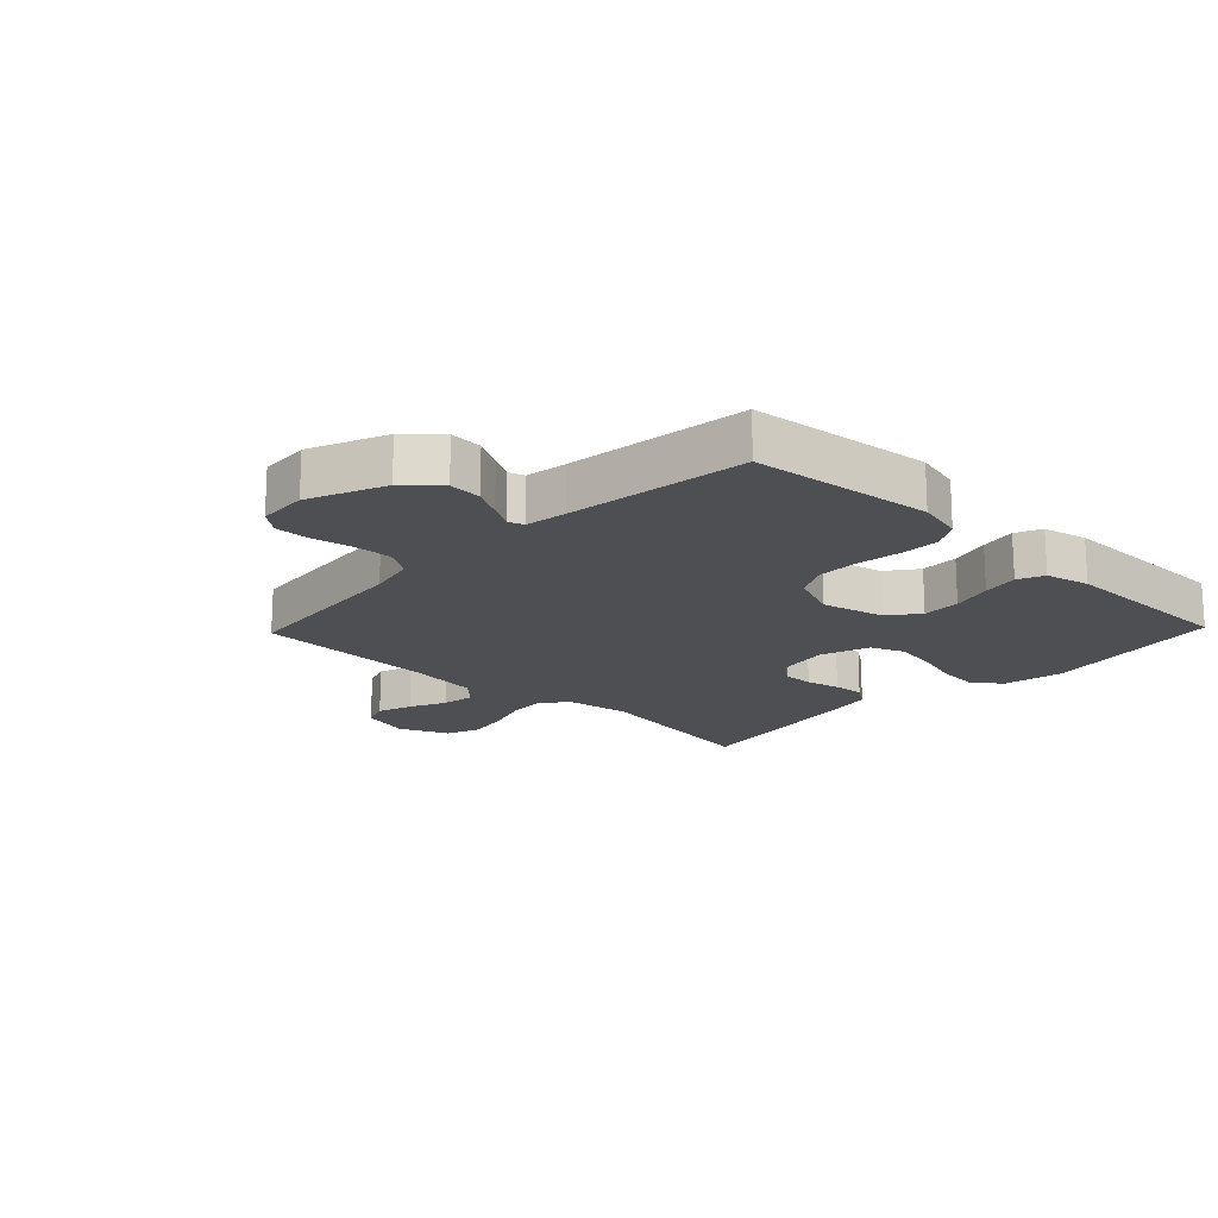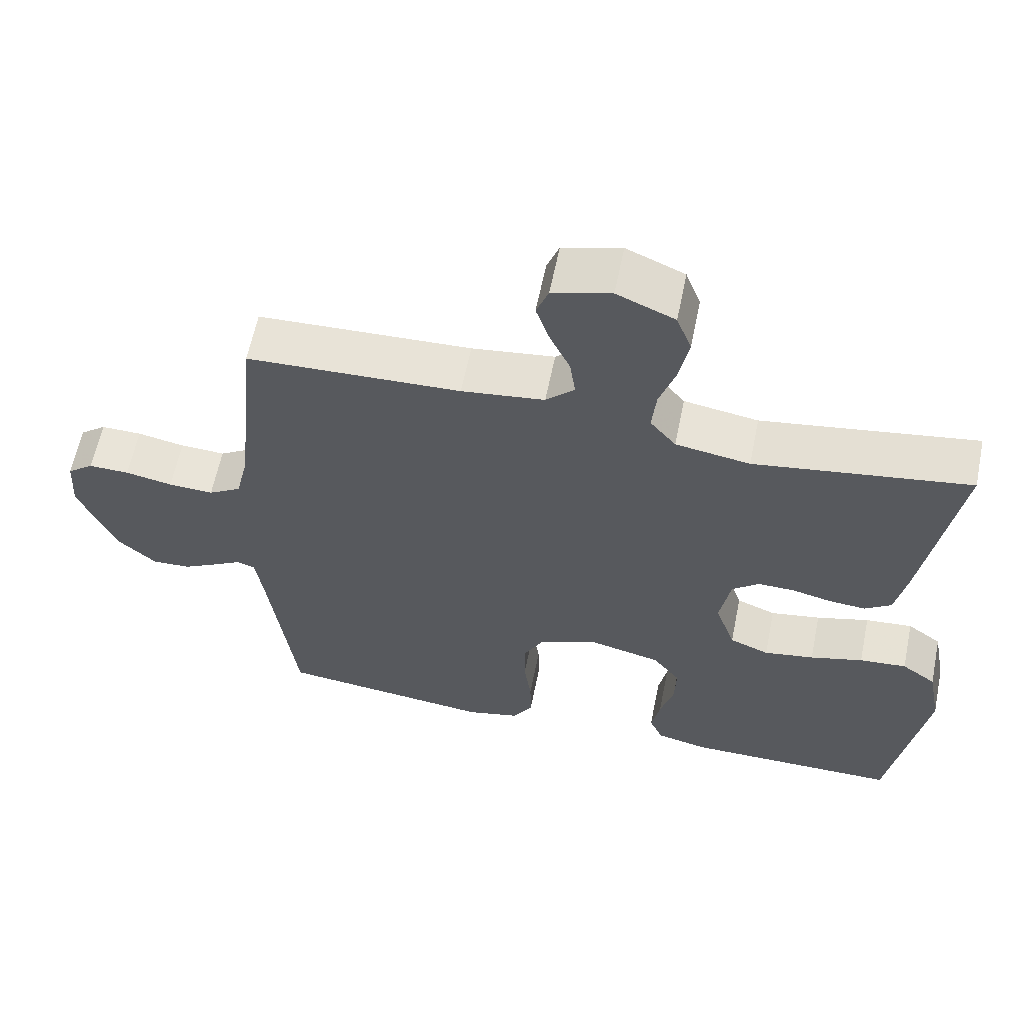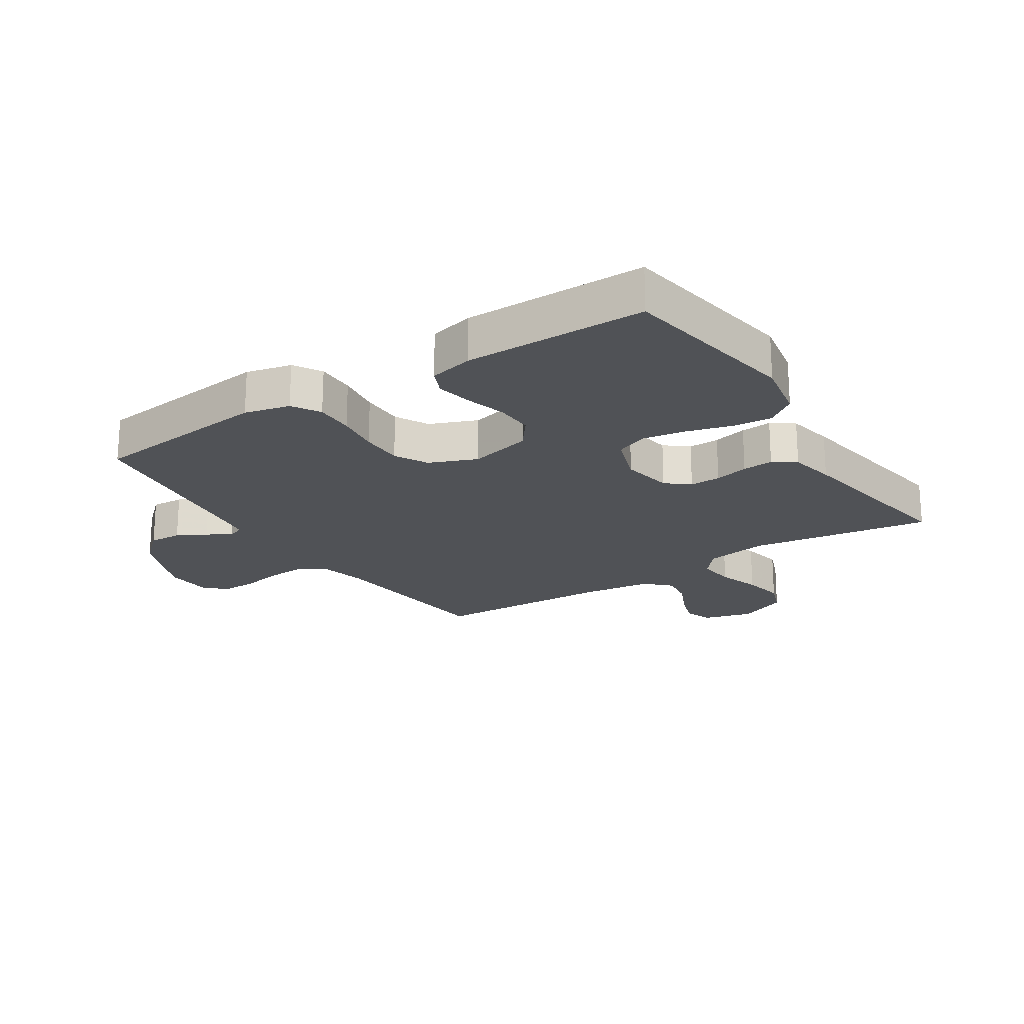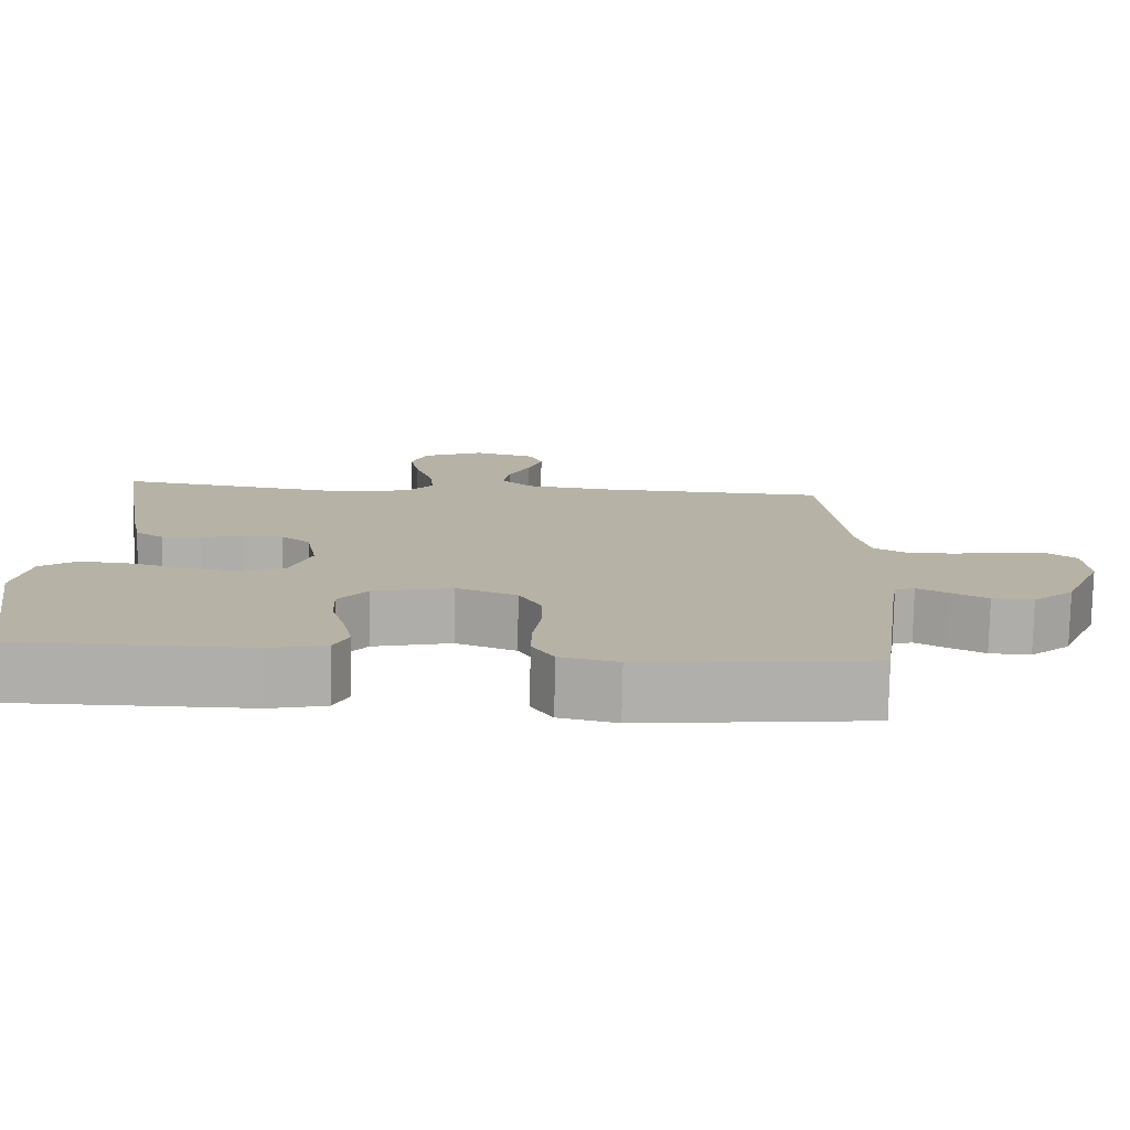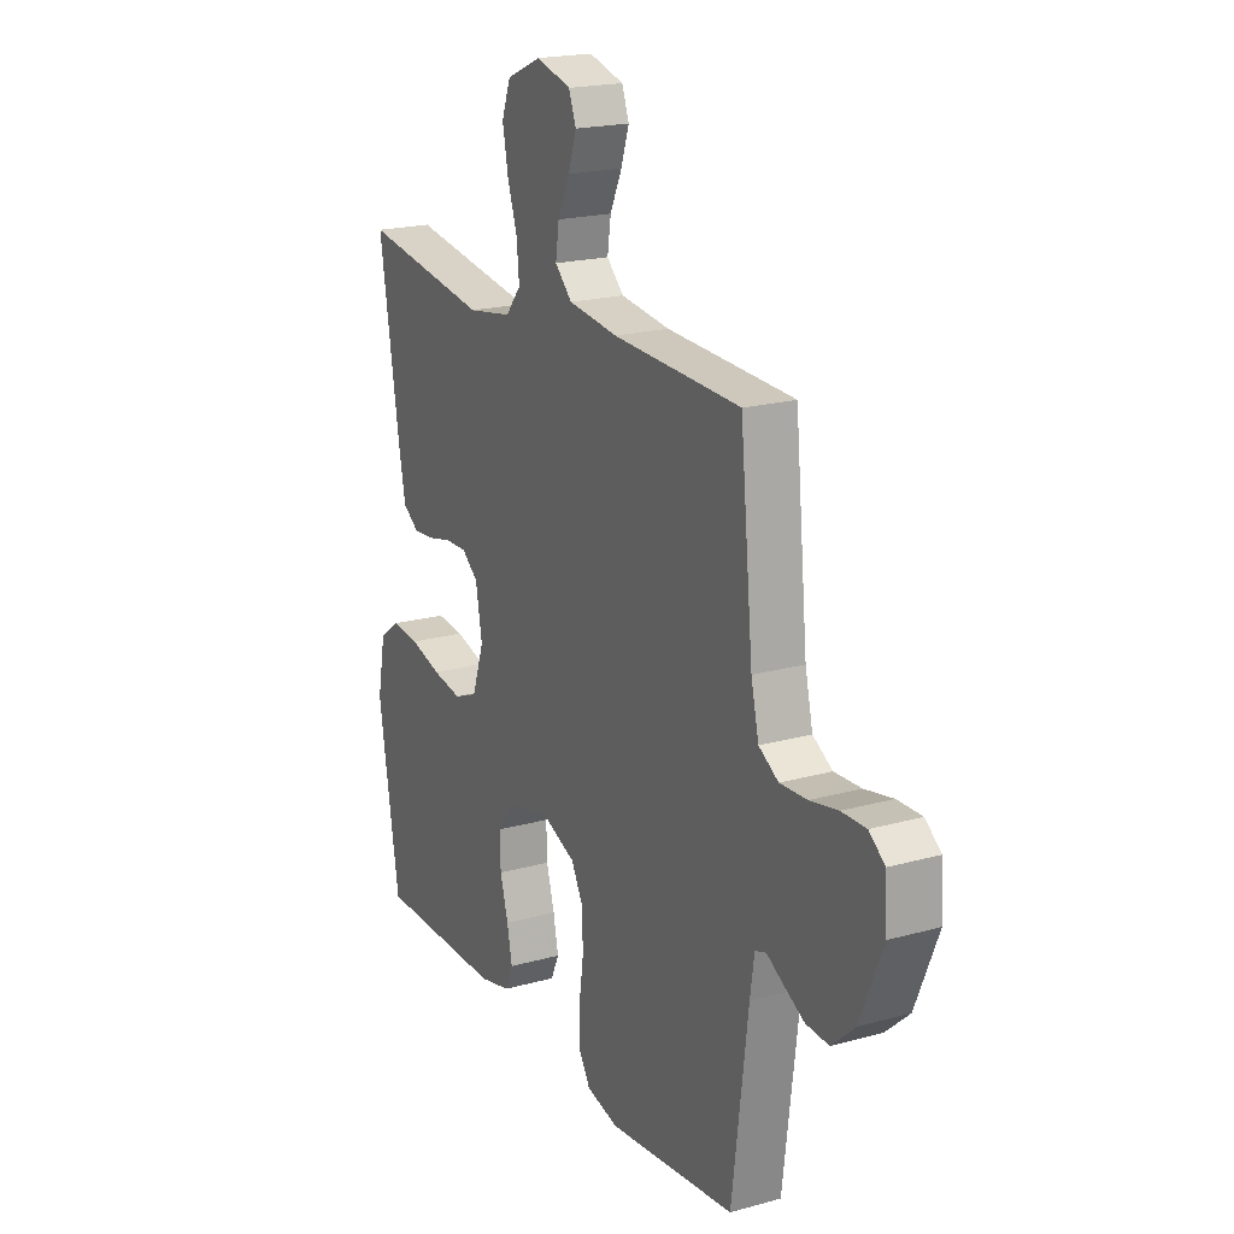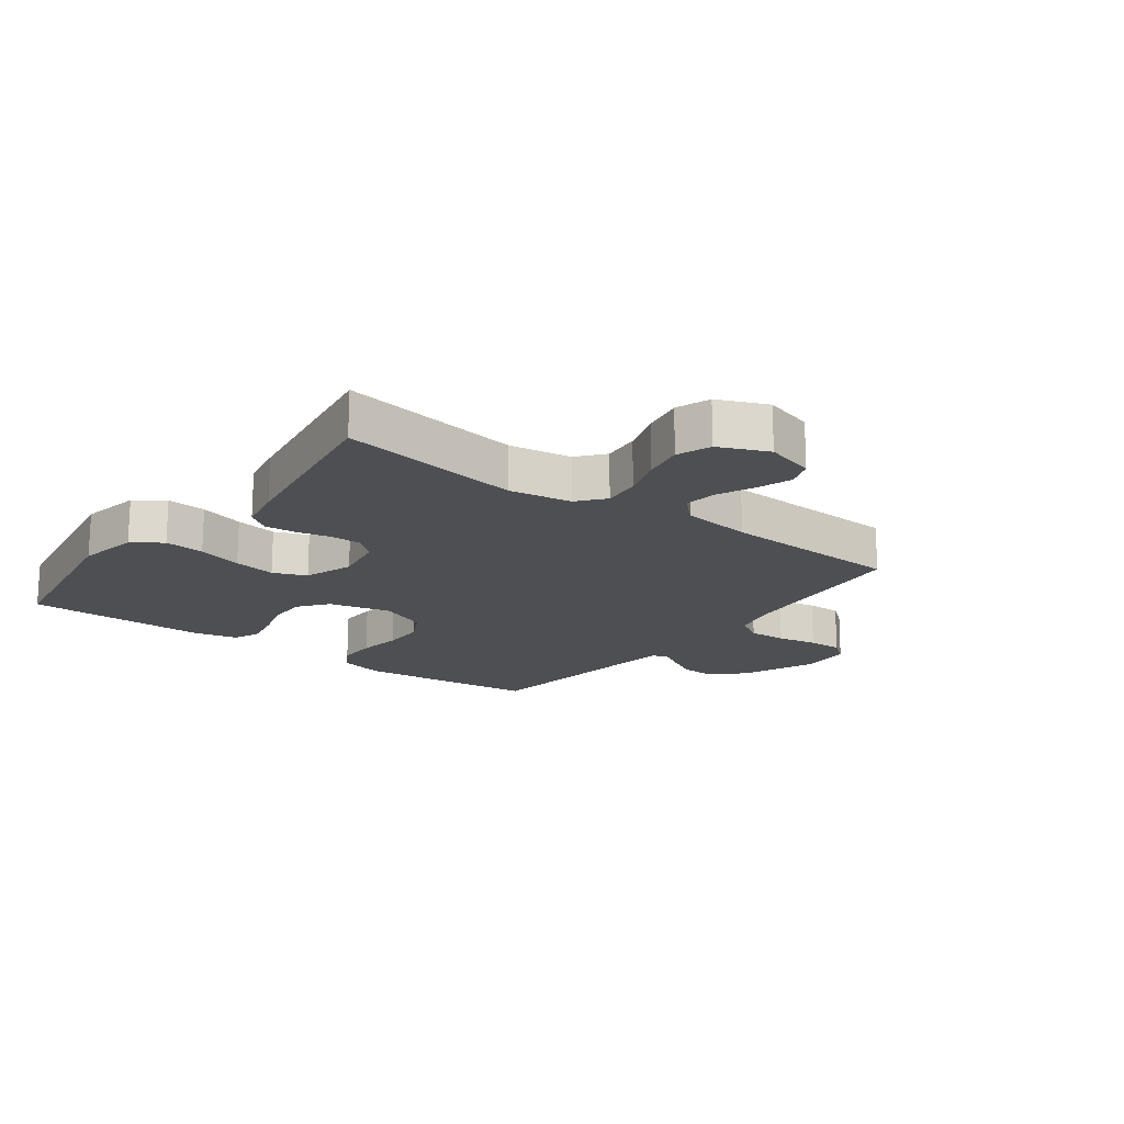
<metadata>
{"format":"obj","ext":"obj","renderer":"f3d","projection":"perspective","resolution":1024,"background":"white","views":[{"elev":-17.7,"azim":136.2,"up":"+Y"},{"elev":61.0,"azim":-168.5,"up":"+Z"},{"elev":-20.9,"azim":-147.0,"up":"+Y"},{"elev":-77.9,"azim":-1.2,"up":"+Z"},{"elev":19.8,"azim":62.7,"up":"+Z"},{"elev":-17.5,"azim":-36.9,"up":"+Y"}]}
</metadata>
<code>
v 0.5 0.07 -0.5
v 0.2 0.07 -0.533
v 0.125 0.07 -0.515
v 0.097 0.07 -0.469
v 0.098 0.07 -0.405
v 0.108 0.07 -0.333
v 0.108 0.07 -0.263
v 0.079 0.07 -0.208
v 0 0.07 -0.176
v -0.103 0.07 -0.201
v -0.141 0.07 -0.251
v -0.139 0.07 -0.314
v -0.12 0.07 -0.381
v -0.108 0.07 -0.441
v -0.127 0.07 -0.484
v -0.2 0.07 -0.501
v -0.5 0.07 -0.5
v -0.549 0.07 -0.2
v -0.53 0.07 -0.1
v -0.482 0.07 -0.065
v -0.416 0.07 -0.071
v -0.342 0.07 -0.092
v -0.272 0.07 -0.104
v -0.217 0.07 -0.082
v -0.189 0.07 0
v -0.204 0.07 0.085
v -0.242 0.07 0.116
v -0.293 0.07 0.115
v -0.349 0.07 0.102
v -0.4 0.07 0.098
v -0.437 0.07 0.124
v -0.452 0.07 0.2
v -0.5 0.07 0.5
v -0.2 0.07 0.454
v -0.096 0.07 0.471
v -0.06 0.07 0.515
v -0.066 0.07 0.577
v -0.089 0.07 0.647
v -0.102 0.07 0.715
v -0.081 0.07 0.771
v 0 0.07 0.806
v 0.082 0.07 0.783
v 0.099 0.07 0.738
v 0.08 0.07 0.681
v 0.052 0.07 0.621
v 0.044 0.07 0.566
v 0.084 0.07 0.527
v 0.2 0.07 0.512
v 0.5 0.07 0.5
v 0.53 0.07 0.2
v 0.548 0.07 0.122
v 0.594 0.07 0.094
v 0.657 0.07 0.097
v 0.723 0.07 0.11
v 0.78 0.07 0.111
v 0.817 0.07 0.082
v 0.822 0.07 0
v 0.77 0.07 -0.126
v 0.716 0.07 -0.175
v 0.662 0.07 -0.172
v 0.614 0.07 -0.146
v 0.574 0.07 -0.123
v 0.548 0.07 -0.132
v 0.538 0.07 -0.2
v 0.5 0 -0.5
v 0.2 0 -0.533
v 0.125 0 -0.515
v 0.097 0 -0.469
v 0.098 0 -0.405
v 0.108 0 -0.333
v 0.108 0 -0.263
v 0.079 0 -0.208
v 0 0 -0.176
v -0.103 0 -0.201
v -0.141 0 -0.251
v -0.139 0 -0.314
v -0.12 0 -0.381
v -0.108 0 -0.441
v -0.127 0 -0.484
v -0.2 0 -0.501
v -0.5 0 -0.5
v -0.549 0 -0.2
v -0.53 0 -0.1
v -0.482 0 -0.065
v -0.416 0 -0.071
v -0.342 0 -0.092
v -0.272 0 -0.104
v -0.217 0 -0.082
v -0.189 0 0
v -0.204 0 0.085
v -0.242 0 0.116
v -0.293 0 0.115
v -0.349 0 0.102
v -0.4 0 0.098
v -0.437 0 0.124
v -0.452 0 0.2
v -0.5 0 0.5
v -0.2 0 0.454
v -0.096 0 0.471
v -0.06 0 0.515
v -0.066 0 0.577
v -0.089 0 0.647
v -0.102 0 0.715
v -0.081 0 0.771
v 0 0 0.806
v 0.082 0 0.783
v 0.099 0 0.738
v 0.08 0 0.681
v 0.052 0 0.621
v 0.044 0 0.566
v 0.084 0 0.527
v 0.2 0 0.512
v 0.5 0 0.5
v 0.53 0 0.2
v 0.548 0 0.122
v 0.594 0 0.094
v 0.657 0 0.097
v 0.723 0 0.11
v 0.78 0 0.111
v 0.817 0 0.082
v 0.822 0 0
v 0.77 0 -0.126
v 0.716 0 -0.175
v 0.662 0 -0.172
v 0.614 0 -0.146
v 0.574 0 -0.123
v 0.548 0 -0.132
v 0.538 0 -0.2
f 60 61 62
f 59 60 62
f 58 59 62
f 57 58 62
f 56 57 62
f 55 56 62
f 54 55 62
f 53 54 62
f 52 53 62 63
f 51 52 63
f 50 51 63 64
f 2 3 4
f 1 2 4
f 64 1 4
f 50 64 4
f 49 50 4
f 48 49 4
f 43 44 45
f 42 43 45
f 41 42 45
f 40 41 45
f 39 40 45
f 38 39 45
f 37 38 45
f 36 37 45 46
f 35 36 46 47
f 32 33 34
f 31 32 34
f 30 31 34
f 29 30 34
f 28 29 34
f 27 28 34 35
f 35 47 48
f 27 35 48
f 26 27 48
f 20 21 22
f 19 20 22
f 18 19 22
f 17 18 22
f 16 17 22
f 15 16 22
f 14 15 22
f 13 14 22
f 12 13 22
f 11 12 22 23
f 10 11 23 24
f 4 5 6
f 48 4 6
f 48 6 7
f 25 26 48
f 24 25 48
f 10 24 48
f 9 10 48
f 8 9 48
f 7 8 48
f 126 125 124
f 126 124 123
f 126 123 122
f 126 122 121
f 126 121 120
f 126 120 119
f 126 119 118
f 126 118 117
f 127 126 117 116
f 127 116 115
f 128 127 115 114
f 68 67 66
f 68 66 65
f 68 65 128
f 68 128 114
f 68 114 113
f 68 113 112
f 109 108 107
f 109 107 106
f 109 106 105
f 109 105 104
f 109 104 103
f 109 103 102
f 109 102 101
f 110 109 101 100
f 111 110 100 99
f 98 97 96
f 98 96 95
f 98 95 94
f 98 94 93
f 98 93 92
f 99 98 92 91
f 112 111 99
f 112 99 91
f 112 91 90
f 86 85 84
f 86 84 83
f 86 83 82
f 86 82 81
f 86 81 80
f 86 80 79
f 86 79 78
f 86 78 77
f 86 77 76
f 87 86 76 75
f 88 87 75 74
f 70 69 68
f 70 68 112
f 71 70 112
f 112 90 89
f 112 89 88
f 112 88 74
f 112 74 73
f 112 73 72
f 112 72 71
f 1 65 66 2
f 2 66 67 3
f 3 67 68 4
f 4 68 69 5
f 5 69 70 6
f 6 70 71 7
f 7 71 72 8
f 8 72 73 9
f 9 73 74 10
f 10 74 75 11
f 11 75 76 12
f 12 76 77 13
f 13 77 78 14
f 14 78 79 15
f 15 79 80 16
f 16 80 81 17
f 17 81 82 18
f 18 82 83 19
f 19 83 84 20
f 20 84 85 21
f 21 85 86 22
f 22 86 87 23
f 23 87 88 24
f 24 88 89 25
f 25 89 90 26
f 26 90 91 27
f 27 91 92 28
f 28 92 93 29
f 29 93 94 30
f 30 94 95 31
f 31 95 96 32
f 32 96 97 33
f 33 97 98 34
f 34 98 99 35
f 35 99 100 36
f 36 100 101 37
f 37 101 102 38
f 38 102 103 39
f 39 103 104 40
f 40 104 105 41
f 41 105 106 42
f 42 106 107 43
f 43 107 108 44
f 44 108 109 45
f 45 109 110 46
f 46 110 111 47
f 47 111 112 48
f 48 112 113 49
f 49 113 114 50
f 50 114 115 51
f 51 115 116 52
f 52 116 117 53
f 53 117 118 54
f 54 118 119 55
f 55 119 120 56
f 56 120 121 57
f 57 121 122 58
f 58 122 123 59
f 59 123 124 60
f 60 124 125 61
f 61 125 126 62
f 62 126 127 63
f 63 127 128 64
f 64 128 65 1

</code>
